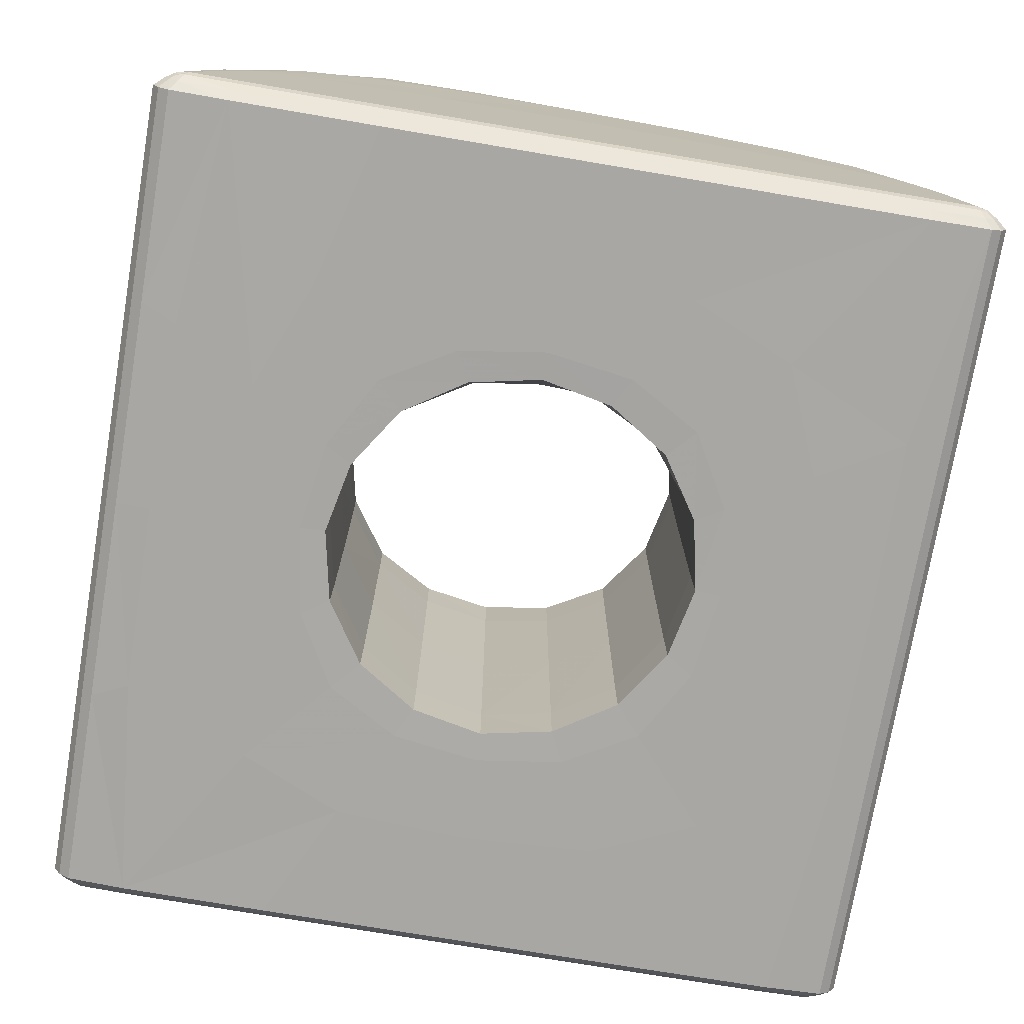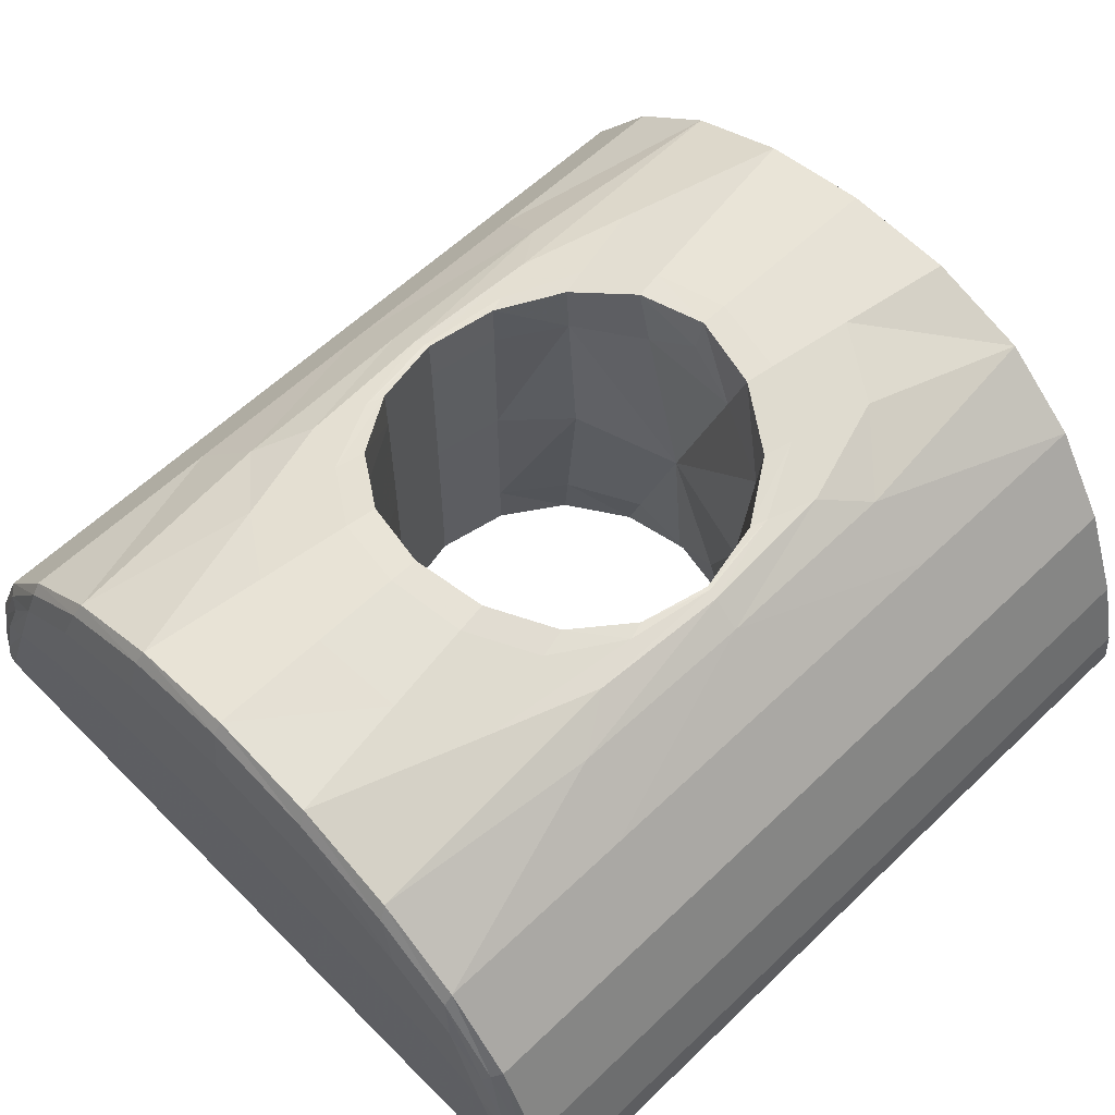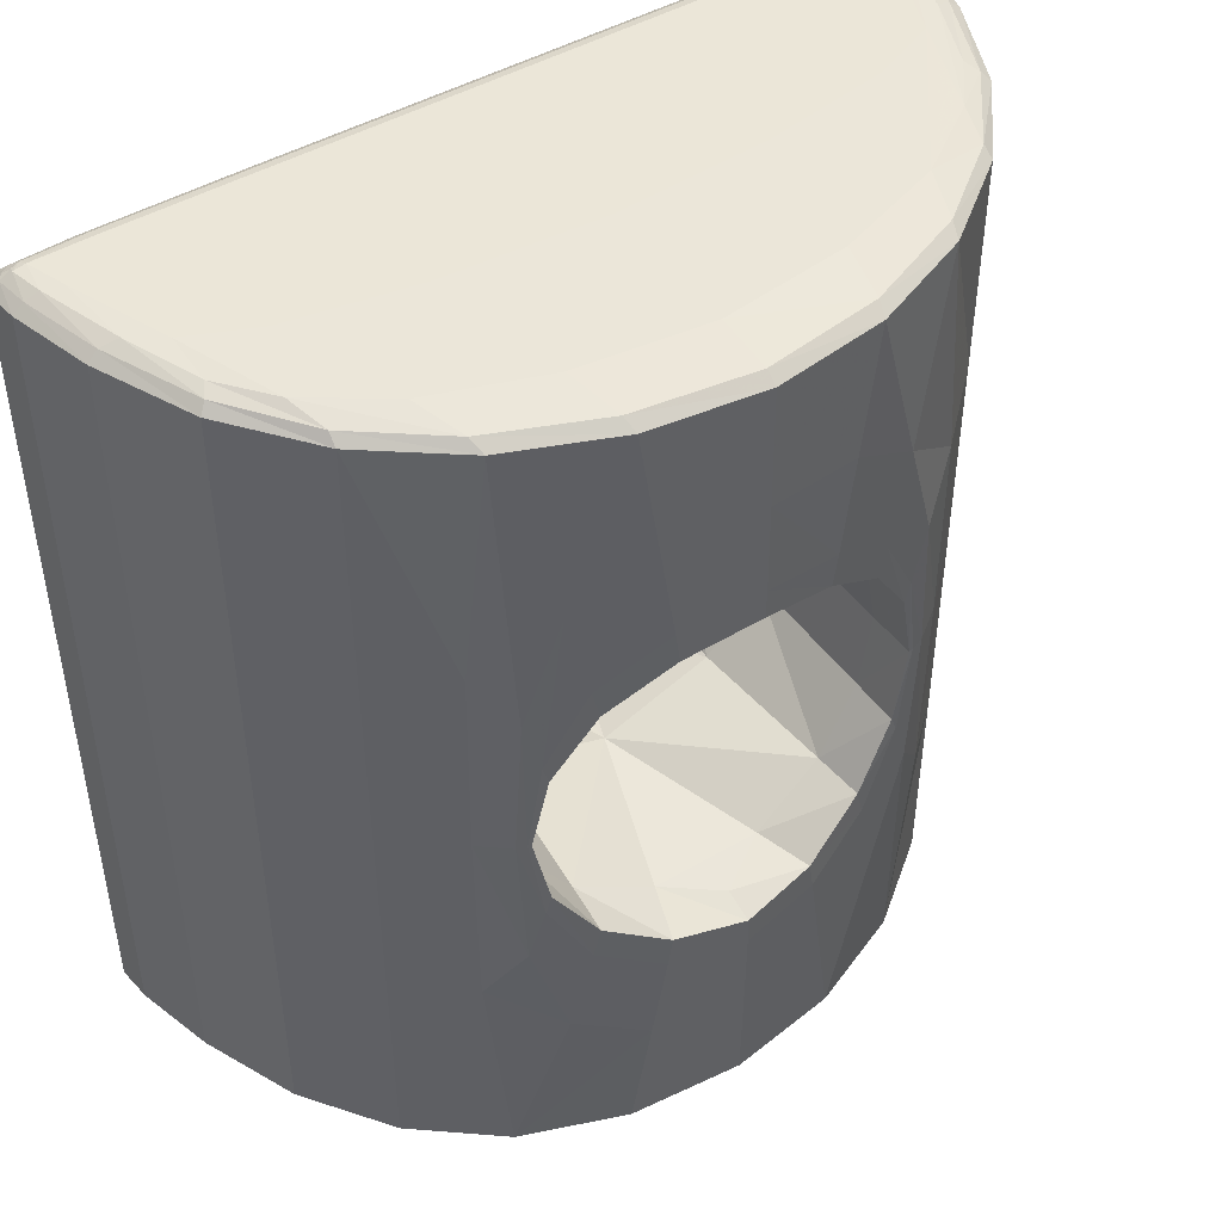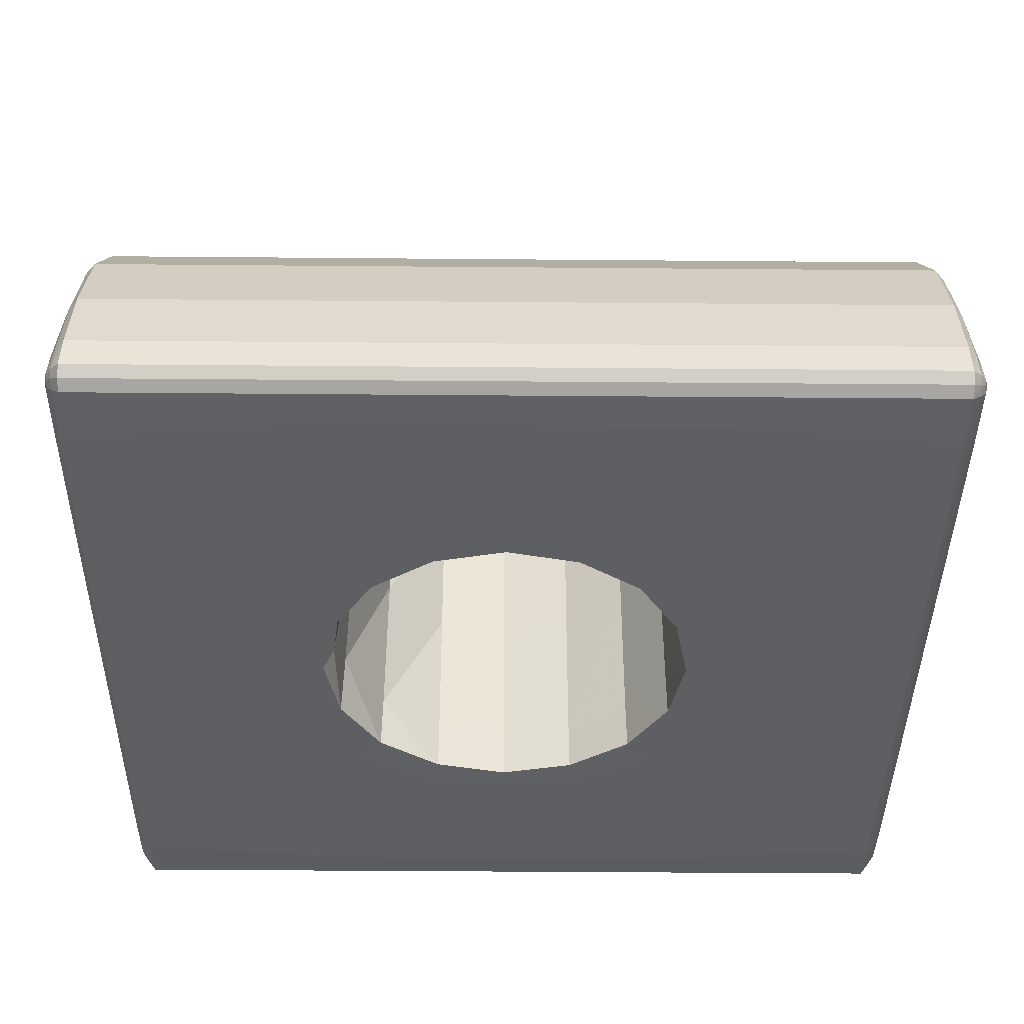
<metadata>
{"format":"obj","ext":"obj","renderer":"f3d","projection":"perspective","resolution":1024,"background":"white","views":[{"elev":-74.7,"azim":170.4,"up":"+Y"},{"elev":59.9,"azim":45.6,"up":"+Y"},{"elev":46.4,"azim":146.4,"up":"+Z"},{"elev":-40.9,"azim":-90.6,"up":"+Y"}]}
</metadata>
<code>
o wooden_train01
v -26.43 3.545 20.4
v -26.48 3.582 20.4
v -26.48 3.582 19.32
v -26.43 3.545 19.32
v -26.23 3.524 20.48
v -26.12 3.523 19.32
v -26.24 3.524 21.47
v -26.43 3.545 21.48
v -26.48 3.582 21.48
v -22.23 3.541 20.4
v -22.42 3.52 20.48
v -22.53 3.52 19.32
v -22.23 3.541 19.32
v -22.17 3.579 20.4
v -22.17 3.579 19.32
v -22.17 3.579 21.48
v -22.23 3.541 21.48
v -22.41 3.52 21.47
v -22.13 3.637 20.4
v -22.13 3.637 19.32
v -22.16 3.817 20.4
v -22.16 3.817 19.32
v -22.16 3.817 21.48
v -22.13 3.637 21.48
v -22.27 4.225 20.4
v -22.27 4.225 19.32
v -22.48 4.712 20.39
v -22.48 4.712 19.31
v -22.48 4.712 21.48
v -22.27 4.225 21.48
v -22.81 5.131 20.37
v -22.81 5.131 19.27
v -23.12 5.427 20.45
v -23.24 5.457 19.25
v -23.11 5.424 21.46
v -22.81 5.131 21.47
v -24.79 5.687 23
v -24.72 5.705 22.51
v -25.05 5.614 22.3
v -25.16 5.583 22.76
v -24.89 5.66 23.64
v -25.41 5.446 23.64
v -24.33 5.74 23.64
v -24.32 5.753 23.03
v -24.32 5.761 22.58
v -25.84 5.119 20.4
v -25.52 5.414 20.48
v -25.41 5.446 19.32
v -25.84 5.119 19.32
v -26.17 4.703 20.4
v -26.17 4.703 19.32
v -26.17 4.703 21.48
v -25.84 5.119 21.48
v -25.53 5.411 21.47
v -26.39 4.221 20.4
v -26.39 4.221 19.32
v -26.5 3.818 20.4
v -26.5 3.818 19.32
v -26.5 3.818 21.48
v -26.39 4.221 21.48
v -26.52 3.639 20.4
v -26.52 3.639 19.32
v -26.52 3.639 21.48
v -22.3 3.669 19.23
v -22.59 3.663 19.23
v -22.67 3.894 19.23
v -22.37 3.859 19.23
v -22.24 3.671 19.24
v -22.28 3.83 19.24
v -22.25 3.64 19.25
v -22.29 3.632 19.24
v -22.57 3.62 19.24
v -23.53 4.612 23.73
v -22.9 4.503 23.73
v -23.12 5.122 23.72
v -23.68 5.312 23.72
v -24.32 4.657 23.73
v -24.33 5.388 23.72
v -24.32 3.933 23.73
v -23.39 3.921 23.73
v -22.67 3.894 23.73
v -23.34 3.663 23.73
v -24.32 3.664 23.73
v -24.32 3.62 23.72
v -23.33 3.618 23.72
v -22.59 3.663 23.73
v -22.57 3.62 23.72
v -22.3 3.669 23.73
v -22.29 3.632 23.72
v -22.24 3.671 23.72
v -22.25 3.64 23.71
v -22.28 3.83 23.72
v -22.37 3.859 23.73
v -22.56 4.358 23.73
v -22.41 4.24 23.72
v -22.56 4.611 23.71
v -22.75 4.864 23.72
v -26.09 4.353 23.73
v -25.75 4.498 23.73
v -25.53 5.111 23.72
v -25.9 4.853 23.72
v -26.25 4.236 23.72
v -26.09 4.602 23.71
v -26.38 3.83 23.72
v -26.29 3.859 23.73
v -25.98 3.894 23.73
v -26.36 3.672 23.73
v -26.06 3.666 23.73
v -26.41 3.674 23.72
v -26.41 3.644 23.71
v -26.37 3.636 23.72
v -26.08 3.623 23.72
v -25.11 4.609 23.73
v -24.97 5.305 23.72
v -25.25 3.921 23.73
v -25.3 3.664 23.73
v -25.31 3.62 23.72
v -22.56 4.358 19.23
v -22.9 4.503 19.23
v -23.12 5.122 19.23
v -22.75 4.864 19.23
v -22.41 4.24 19.24
v -22.56 4.611 19.24
v -26.36 3.672 19.23
v -26.06 3.666 19.23
v -26.08 3.623 19.24
v -26.37 3.636 19.24
v -26.41 3.674 19.24
v -26.41 3.644 19.25
v -26.38 3.83 19.24
v -26.29 3.859 19.23
v -25.98 3.894 19.23
v -26.09 4.353 19.23
v -25.75 4.498 19.23
v -26.25 4.236 19.24
v -26.09 4.602 19.25
v -25.9 4.853 19.24
v -25.53 5.111 19.24
v -25.11 4.609 19.23
v -24.97 5.305 19.24
v -24.32 4.657 19.23
v -24.32 5.388 19.24
v -24.31 3.933 19.23
v -25.25 3.921 19.23
v -25.3 3.664 19.23
v -24.31 3.664 19.23
v -24.31 3.62 19.24
v -25.31 3.62 19.24
v -23.53 4.612 19.23
v -23.68 5.312 19.23
v -23.39 3.921 19.23
v -23.33 3.663 19.23
v -23.32 3.618 19.24
v -23.85 5.691 19.9
v -23.48 5.591 20.13
v -23.76 5.667 19.27
v -24.32 5.753 19.88
v -24.33 5.74 19.31
v -24.32 5.761 20.31
v -23.92 5.708 20.37
v -23.58 5.618 20.59
v -23.62 3.514 22.99
v -23.08 3.513 22.75
v -22.53 3.52 23.64
v -23.3 3.513 23.64
v -24.32 3.515 23.03
v -24.32 3.515 23.64
v -24.31 3.516 22.57
v -23.86 3.516 22.51
v -23.48 3.515 22.29
v -23.41 4.544 21.07
v -23.33 4.533 21.44
v -23.33 5.29 21.44
v -23.41 5.308 21.07
v -23.72 4.568 20.76
v -23.65 5.356 20.75
v -23.64 3.785 20.75
v -23.41 3.779 21.07
v -23.33 3.776 21.44
v -23.41 4.544 21.81
v -23.62 4.572 22.13
v -23.62 5.358 22.13
v -23.41 5.308 21.81
v -23.41 3.779 21.81
v -23.62 3.786 22.13
v -23.94 4.615 22.34
v -23.94 5.433 22.34
v -23.94 3.797 22.34
v -24.31 3.803 22.42
v -24.32 4.64 22.42
v -24.32 5.476 22.42
v -24.69 4.614 22.34
v -24.69 3.797 22.34
v -25.01 4.571 22.13
v -25.01 3.787 22.13
v -25.01 5.355 22.13
v -24.69 5.431 22.34
v -24.32 4.598 20.59
v -24.6 3.793 20.55
v -24.31 3.643 20.51
v -24.03 3.793 20.55
v -24.04 5.428 20.55
v -24.6 5.427 20.55
v -24.32 5.605 20.51
v -24.99 5.354 20.75
v -24.92 4.567 20.76
v -24.99 3.786 20.75
v -25.22 4.542 21.81
v -25.22 3.78 21.81
v -25.3 4.531 21.44
v -25.3 3.777 21.44
v -25.3 5.285 21.44
v -25.22 5.304 21.81
v -25.22 4.542 21.07
v -25.22 3.78 21.07
v -25.22 5.304 21.07
v -25.01 3.515 19.92
v -24.31 3.515 19.88
v -24.31 3.516 20.31
v -24.77 3.517 20.38
v -25.56 3.516 20.16
v -25.15 3.517 20.6
v -25.33 3.516 19.32
v -24.31 3.515 19.32
v -23.62 3.514 19.92
v -23.08 3.513 20.16
v -23.48 3.515 20.6
v -23.86 3.516 20.38
v -23.3 3.513 19.32
v -25.79 3.516 20.73
v -25.37 3.517 20.98
v -25.83 3.516 21.46
v -25.44 3.517 21.44
v -22.85 3.513 20.73
v -22.81 3.513 21.46
v -23.2 3.515 21.44
v -23.26 3.515 20.98
v -25.01 3.515 22.99
v -25.56 3.516 22.75
v -25.15 3.517 22.29
v -24.77 3.517 22.51
v -25.34 3.516 23.64
v -26.12 3.523 23.64
v -23.3 5.544 22.19
v -23.26 5.533 21.46
v -23.31 5.545 21.45
v -23.38 5.564 21.91
v -23.48 5.591 22.76
v -23.58 5.618 22.3
v -23.24 5.457 23.64
v -23.12 5.427 22.47
v -24.79 5.687 19.92
v -25.16 5.583 20.16
v -25.05 5.614 20.59
v -24.72 5.705 20.38
v -24.89 5.66 19.32
v -23.85 5.691 23
v -23.92 5.708 22.51
v -23.76 5.667 23.64
v -25.34 5.534 20.73
v -25.38 5.523 21.46
v -25.32 5.538 21.45
v -25.25 5.557 20.98
v -26.43 3.545 22.56
v -26.23 3.524 22.46
v -26.43 3.545 23.64
v -26.48 3.582 23.64
v -26.48 3.582 22.56
v -22.23 3.541 22.56
v -22.17 3.579 22.56
v -22.23 3.541 23.64
v -22.17 3.579 23.64
v -22.42 3.52 22.46
v -22.13 3.637 22.56
v -22.16 3.817 22.56
v -22.13 3.637 23.64
v -22.16 3.817 23.64
v -22.27 4.225 22.56
v -22.48 4.712 22.56
v -22.27 4.225 23.64
v -22.48 4.712 23.64
v -22.81 5.131 22.56
v -22.81 5.131 23.64
v -25.84 5.119 22.56
v -26.17 4.703 22.56
v -25.84 5.119 23.64
v -26.17 4.703 23.64
v -25.52 5.414 22.47
v -26.39 4.221 22.56
v -26.5 3.818 22.56
v -26.39 4.221 23.64
v -26.5 3.818 23.64
v -26.52 3.639 22.56
v -26.52 3.639 23.64
v -23.3 5.544 20.71
v -23.38 5.564 20.97
v -25.34 5.534 22.19
v -25.25 5.557 21.91
v -22.85 3.513 22.19
v -23.26 3.515 21.91
v -25.79 3.516 22.19
v -25.37 3.517 21.91
v -23.41 3.52 21.82
v -23.62 3.52 22.14
v -23.33 3.52 21.44
v -23.41 5.567 21.82
v -23.33 5.546 21.44
v -23.62 5.623 22.14
v -23.94 3.52 22.34
v -24.31 3.521 22.42
v -23.94 5.709 22.35
v -24.32 5.759 22.42
v -24.69 5.707 22.35
v -25.01 5.62 22.14
v -24.69 3.521 22.34
v -25.01 3.521 22.14
v -25.22 5.561 21.82
v -25.3 5.539 21.44
v -25.22 3.522 21.82
v -25.3 3.522 21.44
v -25.22 5.561 21.06
v -25.01 5.62 20.74
v -25.22 3.522 21.06
v -25.01 3.521 20.74
v -24.69 5.707 20.53
v -24.32 5.759 20.46
v -24.69 3.521 20.53
v -24.31 3.521 20.45
v -23.41 3.52 21.06
v -23.62 3.52 20.74
v -23.94 3.52 20.53
v -23.41 5.567 21.06
v -23.62 5.623 20.74
v -23.94 5.709 20.53
v -26.39 3.592 19.27
v -26.44 3.62 19.27
v -26.1 3.575 19.27
v -26.39 3.592 23.68
v -26.1 3.575 23.68
v -26.44 3.62 23.68
v -25.32 3.569 19.27
v -24.31 3.569 19.27
v -23.32 3.567 23.68
v -22.55 3.571 23.68
v -24.32 3.569 23.68
v -22.26 3.588 19.27
v -22.55 3.571 19.27
v -22.21 3.617 19.27
v -22.26 3.588 23.68
v -22.21 3.617 23.68
v -22.19 3.657 19.27
v -22.21 3.819 19.27
v -22.19 3.657 23.68
v -22.21 3.819 23.68
v -22.32 4.211 19.27
v -22.52 4.679 19.27
v -22.32 4.211 23.68
v -22.52 4.679 23.68
v -22.81 5.072 19.25
v -23.22 5.38 19.24
v -22.81 5.072 23.68
v -23.22 5.38 23.68
v -23.74 5.594 19.25
v -24.33 5.675 19.27
v -23.74 5.594 23.68
v -24.33 5.675 23.68
v -24.91 5.586 19.27
v -25.44 5.368 19.27
v -24.91 5.586 23.68
v -25.44 5.368 23.68
v -25.84 5.06 19.27
v -26.13 4.67 19.27
v -25.84 5.06 23.68
v -26.13 4.67 23.68
v -26.33 4.207 19.27
v -26.44 3.82 19.27
v -26.33 4.207 23.68
v -26.44 3.82 23.68
v -26.47 3.66 19.27
v -26.47 3.66 23.68
v -25.33 3.569 23.68
v -23.31 3.567 19.27
f 1 2 3 4
f 5 1 4 6
f 1 5 7 8
f 2 1 8 9
f 10 11 12 13
f 14 10 13 15
f 10 14 16 17
f 11 10 17 18
f 19 14 15 20
f 21 19 20 22
f 19 21 23 24
f 14 19 24 16
f 25 21 22 26
f 27 25 26 28
f 25 27 29 30
f 21 25 30 23
f 31 27 28 32
f 33 31 32 34
f 31 33 35 36
f 27 31 36 29
f 37 38 39 40
f 41 37 40 42
f 37 41 43 44
f 38 37 44 45
f 46 47 48 49
f 50 46 49 51
f 46 50 52 53
f 47 46 53 54
f 55 50 51 56
f 57 55 56 58
f 55 57 59 60
f 50 55 60 52
f 61 57 58 62
f 2 61 62 3
f 61 2 9 63
f 57 61 63 59
f 64 65 66 67
f 68 64 67 69
f 64 68 70 71
f 65 64 71 72
f 73 74 75 76
f 77 73 76 78
f 73 77 79 80
f 74 73 80 81
f 82 83 84 85
f 86 82 85 87
f 82 86 81 80
f 83 82 80 79
f 88 86 87 89
f 90 88 89 91
f 88 90 92 93
f 86 88 93 81
f 94 74 81 93
f 95 94 93 92
f 94 95 96 97
f 74 94 97 75
f 98 99 100 101
f 102 98 101 103
f 98 102 104 105
f 99 98 105 106
f 107 108 106 105
f 109 107 105 104
f 107 109 110 111
f 108 107 111 112
f 113 77 78 114
f 99 113 114 100
f 113 99 106 115
f 77 113 115 79
f 116 83 79 115
f 108 116 115 106
f 116 108 112 117
f 83 116 117 84
f 118 119 120 121
f 122 118 121 123
f 118 122 69 67
f 119 118 67 66
f 124 125 126 127
f 128 124 127 129
f 124 128 130 131
f 125 124 131 132
f 133 134 132 131
f 135 133 131 130
f 133 135 136 137
f 134 133 137 138
f 139 134 138 140
f 141 139 140 142
f 139 141 143 144
f 134 139 144 132
f 145 125 132 144
f 146 145 144 143
f 145 146 147 148
f 125 145 148 126
f 149 141 142 150
f 119 149 150 120
f 149 119 66 151
f 141 149 151 143
f 152 146 143 151
f 65 152 151 66
f 152 65 72 153
f 146 152 153 147
f 154 155 34 156
f 157 154 156 158
f 154 157 159 160
f 155 154 160 161
f 162 163 164 165
f 166 162 165 167
f 162 166 168 169
f 163 162 169 170
f 171 172 173 174
f 175 171 174 176
f 171 175 177 178
f 172 171 178 179
f 180 181 182 183
f 172 180 183 173
f 180 172 179 184
f 181 180 184 185
f 186 187 182 181
f 188 186 181 185
f 186 188 189 190
f 187 186 190 191
f 192 190 189 193
f 194 192 193 195
f 192 194 196 197
f 190 192 197 191
f 198 199 200 201
f 175 198 201 177
f 198 175 176 202
f 203 198 202 204
f 198 203 205 206
f 199 198 206 207
f 208 194 195 209
f 210 208 209 211
f 208 210 212 213
f 194 208 213 196
f 214 210 211 215
f 206 214 215 207
f 214 206 205 216
f 210 214 216 212
f 217 218 219 220
f 221 217 220 222
f 217 221 6 223
f 218 217 223 224
f 225 226 227 228
f 218 225 228 219
f 225 218 224 229
f 226 225 229 12
f 230 221 222 231
f 232 230 231 233
f 230 232 7 5
f 221 230 5 6
f 234 235 236 237
f 226 234 237 227
f 234 226 12 11
f 235 234 11 18
f 238 239 240 241
f 166 238 241 168
f 238 166 167 242
f 239 238 242 243
f 244 245 246 247
f 248 244 247 249
f 244 248 250 251
f 245 244 251 35
f 252 253 254 255
f 157 252 255 159
f 252 157 158 256
f 253 252 256 48
f 257 248 249 258
f 44 257 258 45
f 257 44 43 259
f 248 257 259 250
f 260 261 262 263
f 253 260 263 254
f 260 253 48 47
f 261 260 47 54
f 264 8 7 265
f 266 264 265 243
f 264 266 267 268
f 8 264 268 9
f 269 17 16 270
f 271 269 270 272
f 269 271 164 273
f 17 269 273 18
f 274 24 23 275
f 276 274 275 277
f 274 276 272 270
f 24 274 270 16
f 278 30 29 279
f 280 278 279 281
f 278 280 277 275
f 30 278 275 23
f 282 36 35 251
f 283 282 251 250
f 282 283 281 279
f 36 282 279 29
f 284 53 52 285
f 286 284 285 287
f 284 286 42 288
f 53 284 288 54
f 289 60 59 290
f 291 289 290 292
f 289 291 287 285
f 60 289 285 52
f 293 63 9 268
f 294 293 268 267
f 293 294 292 290
f 63 293 290 59
f 295 245 35 33
f 155 295 33 34
f 295 155 161 296
f 245 295 296 246
f 297 261 54 288
f 40 297 288 42
f 297 40 39 298
f 261 297 298 262
f 299 235 18 273
f 163 299 273 164
f 299 163 170 300
f 235 299 300 236
f 301 232 233 302
f 239 301 302 240
f 301 239 243 265
f 232 301 265 7
f 303 300 170 304
f 184 303 304 185
f 303 184 179 305
f 300 303 305 236
f 306 247 246 307
f 183 306 307 173
f 306 183 182 308
f 247 306 308 249
f 309 169 168 310
f 188 309 310 189
f 309 188 185 304
f 169 309 304 170
f 311 258 249 308
f 187 311 308 182
f 311 187 191 312
f 258 311 312 45
f 313 38 45 312
f 197 313 312 191
f 313 197 196 314
f 38 313 314 39
f 315 241 240 316
f 193 315 316 195
f 315 193 189 310
f 241 315 310 168
f 317 298 39 314
f 213 317 314 196
f 317 213 212 318
f 298 317 318 262
f 319 302 233 320
f 209 319 320 211
f 319 209 195 316
f 302 319 316 240
f 321 263 262 318
f 216 321 318 212
f 321 216 205 322
f 263 321 322 254
f 323 231 222 324
f 215 323 324 207
f 323 215 211 320
f 231 323 320 233
f 325 255 254 322
f 203 325 322 205
f 325 203 204 326
f 255 325 326 159
f 327 220 219 328
f 199 327 328 200
f 327 199 207 324
f 220 327 324 222
f 329 237 236 305
f 178 329 305 179
f 329 178 177 330
f 237 329 330 227
f 331 228 227 330
f 201 331 330 177
f 331 201 200 328
f 228 331 328 219
f 332 296 161 333
f 174 332 333 176
f 332 174 173 307
f 296 332 307 246
f 334 160 159 326
f 202 334 326 204
f 334 202 176 333
f 160 334 333 161
f 335 4 3 336
f 127 335 336 129
f 335 127 126 337
f 4 335 337 6
f 338 266 243 339
f 111 338 339 112
f 338 111 110 340
f 266 338 340 267
f 341 223 6 337
f 148 341 337 126
f 341 148 147 342
f 223 341 342 224
f 343 165 164 344
f 85 343 344 87
f 343 85 84 345
f 165 343 345 167
f 346 13 12 347
f 71 346 347 72
f 346 71 70 348
f 13 346 348 15
f 349 271 272 350
f 89 349 350 91
f 349 89 87 344
f 271 349 344 164
f 351 20 15 348
f 68 351 348 70
f 351 68 69 352
f 20 351 352 22
f 353 276 277 354
f 90 353 354 92
f 353 90 91 350
f 276 353 350 272
f 355 26 22 352
f 122 355 352 69
f 355 122 123 356
f 26 355 356 28
f 357 280 281 358
f 95 357 358 96
f 357 95 92 354
f 280 357 354 277
f 359 32 28 356
f 121 359 356 123
f 359 121 120 360
f 32 359 360 34
f 361 283 250 362
f 97 361 362 75
f 361 97 96 358
f 283 361 358 281
f 363 156 34 360
f 150 363 360 120
f 363 150 142 364
f 156 363 364 158
f 365 259 43 366
f 76 365 366 78
f 365 76 75 362
f 259 365 362 250
f 367 256 158 364
f 140 367 364 142
f 367 140 138 368
f 256 367 368 48
f 369 41 42 370
f 114 369 370 100
f 369 114 78 366
f 41 369 366 43
f 371 49 48 368
f 137 371 368 138
f 371 137 136 372
f 49 371 372 51
f 373 286 287 374
f 101 373 374 103
f 373 101 100 370
f 286 373 370 42
f 375 56 51 372
f 135 375 372 136
f 375 135 130 376
f 56 375 376 58
f 377 291 292 378
f 102 377 378 104
f 377 102 103 374
f 291 377 374 287
f 379 62 58 376
f 128 379 376 130
f 379 128 129 336
f 62 379 336 3
f 380 294 267 340
f 109 380 340 110
f 380 109 104 378
f 294 380 378 292
f 381 242 167 345
f 117 381 345 84
f 381 117 112 339
f 242 381 339 243
f 382 229 224 342
f 153 382 342 147
f 382 153 72 347
f 229 382 347 12

</code>
